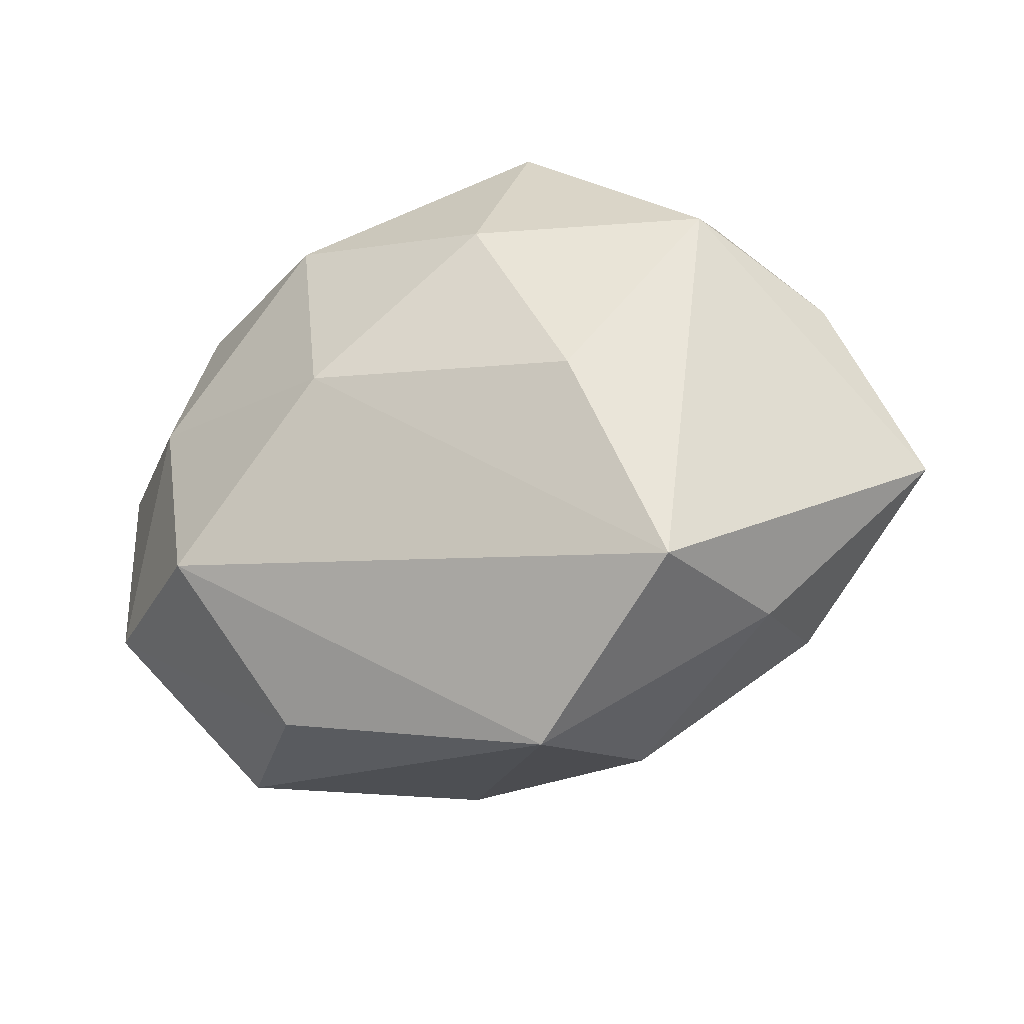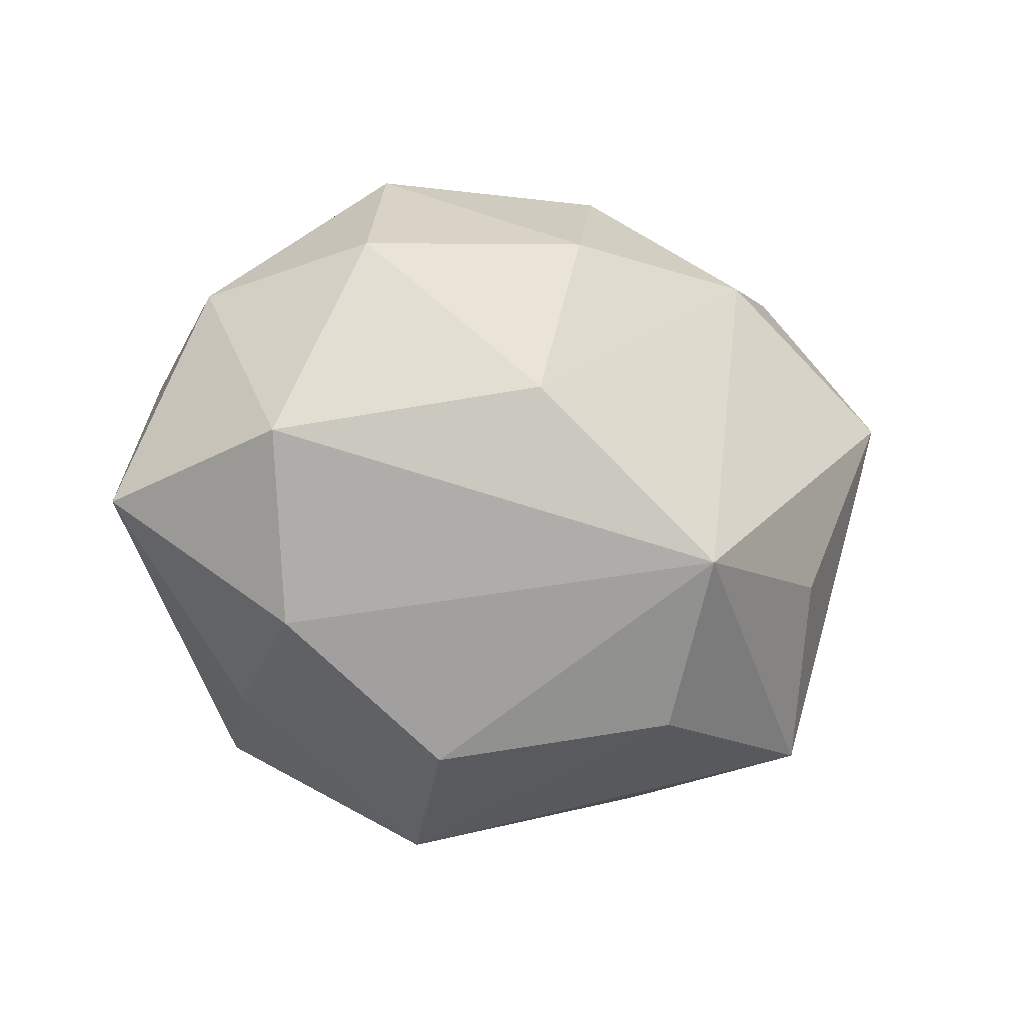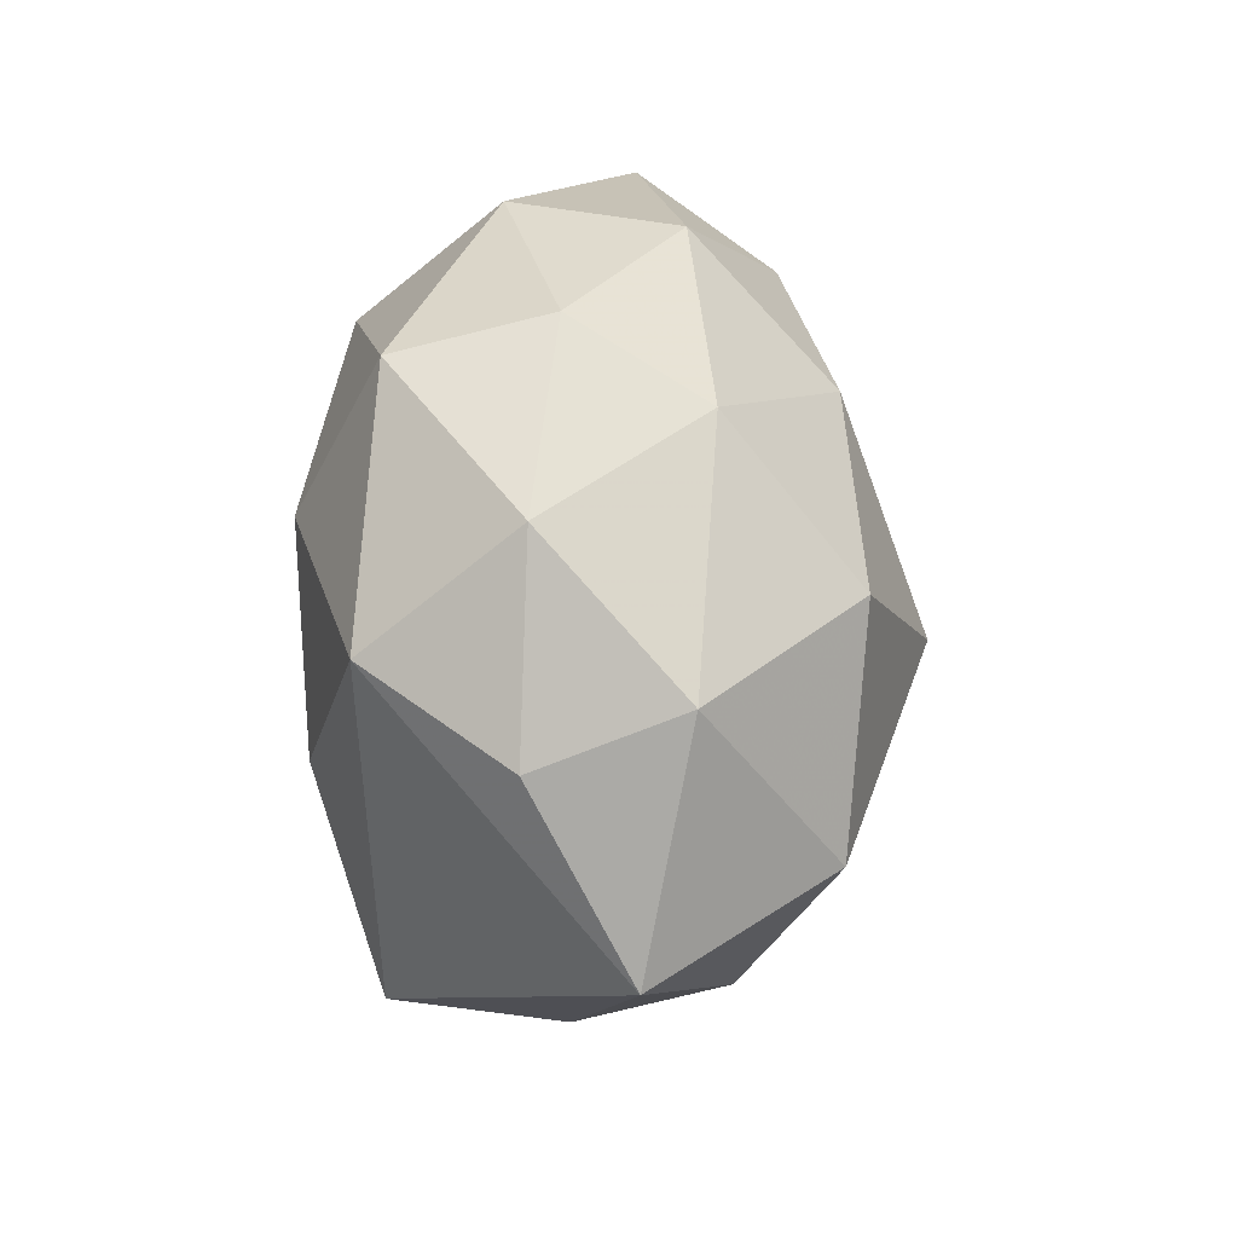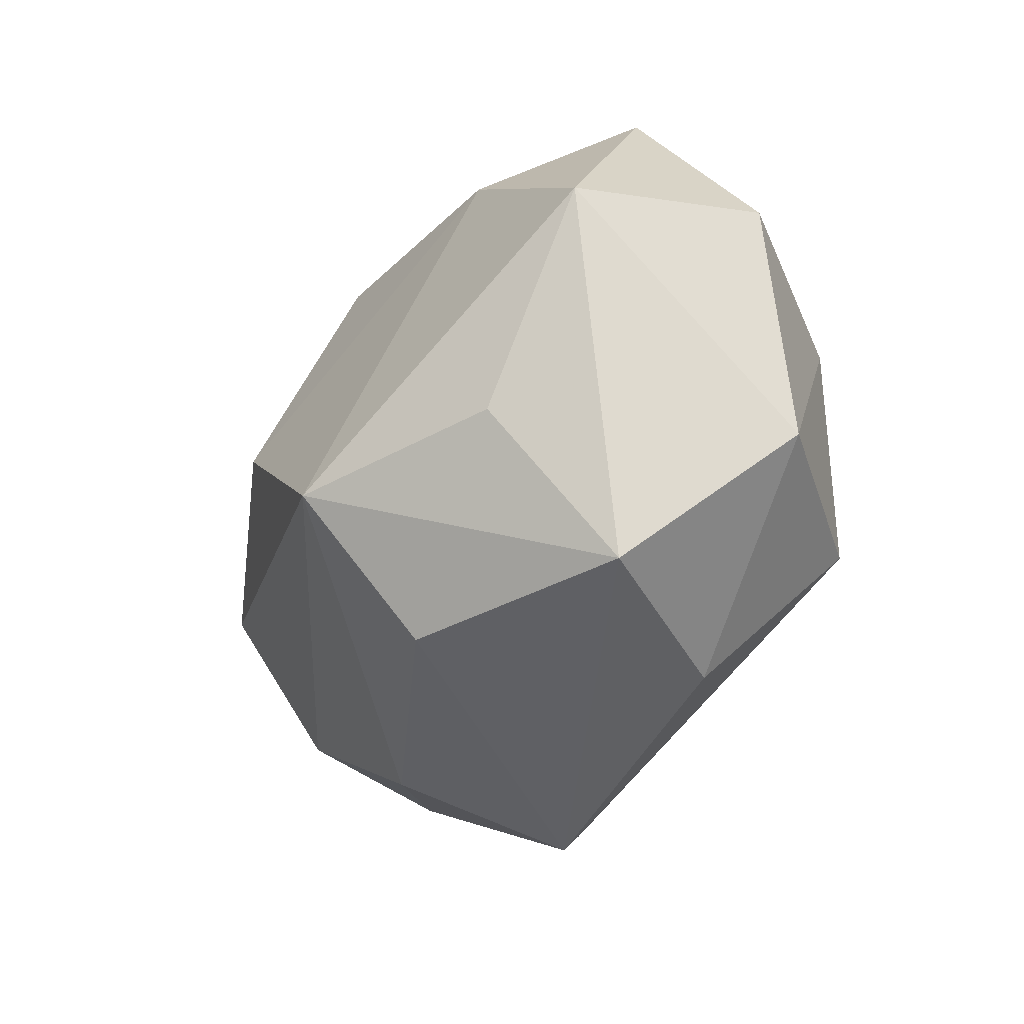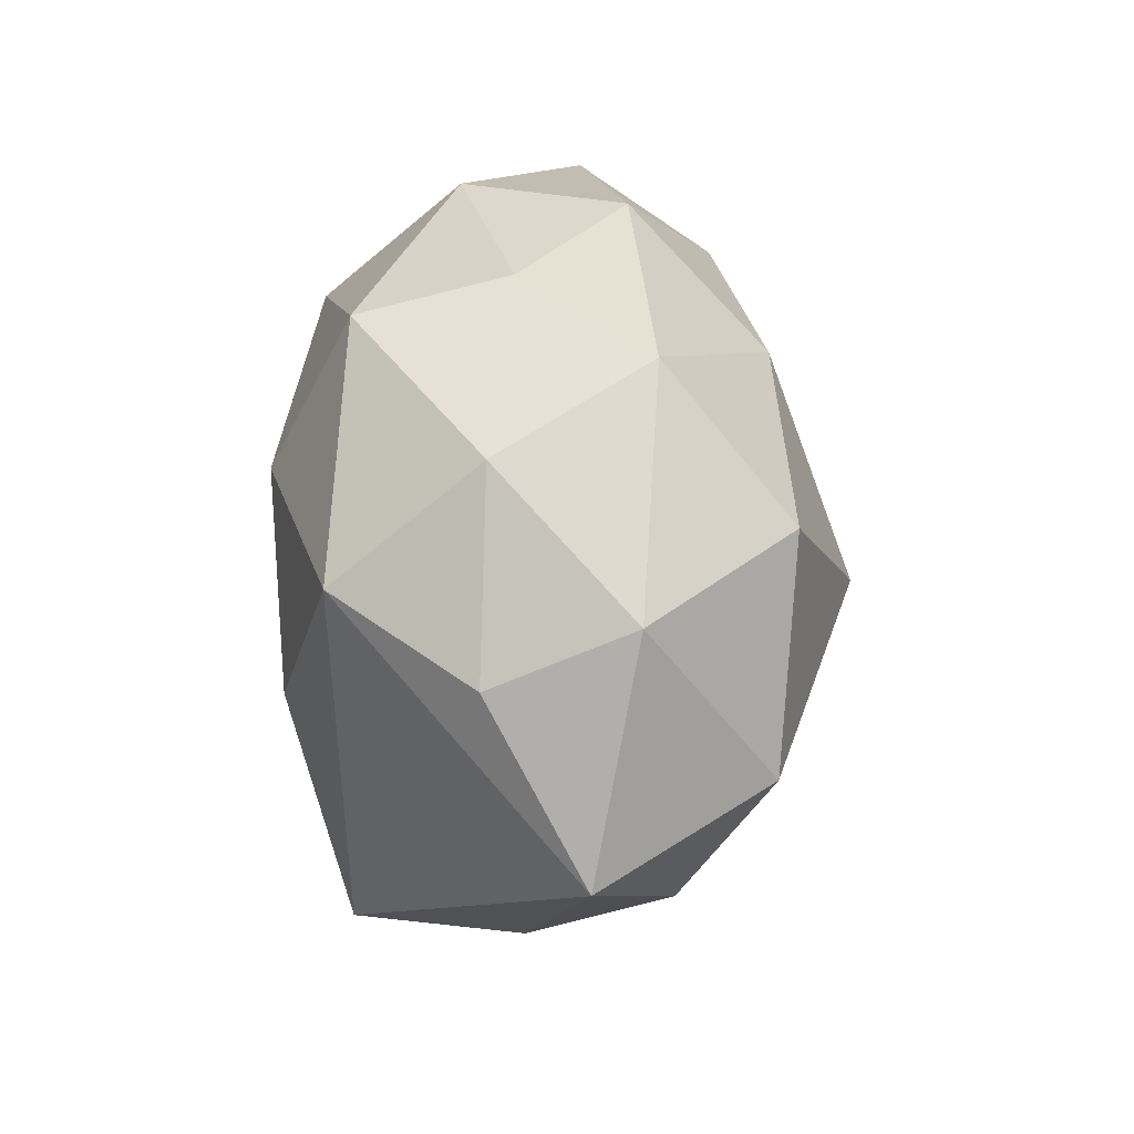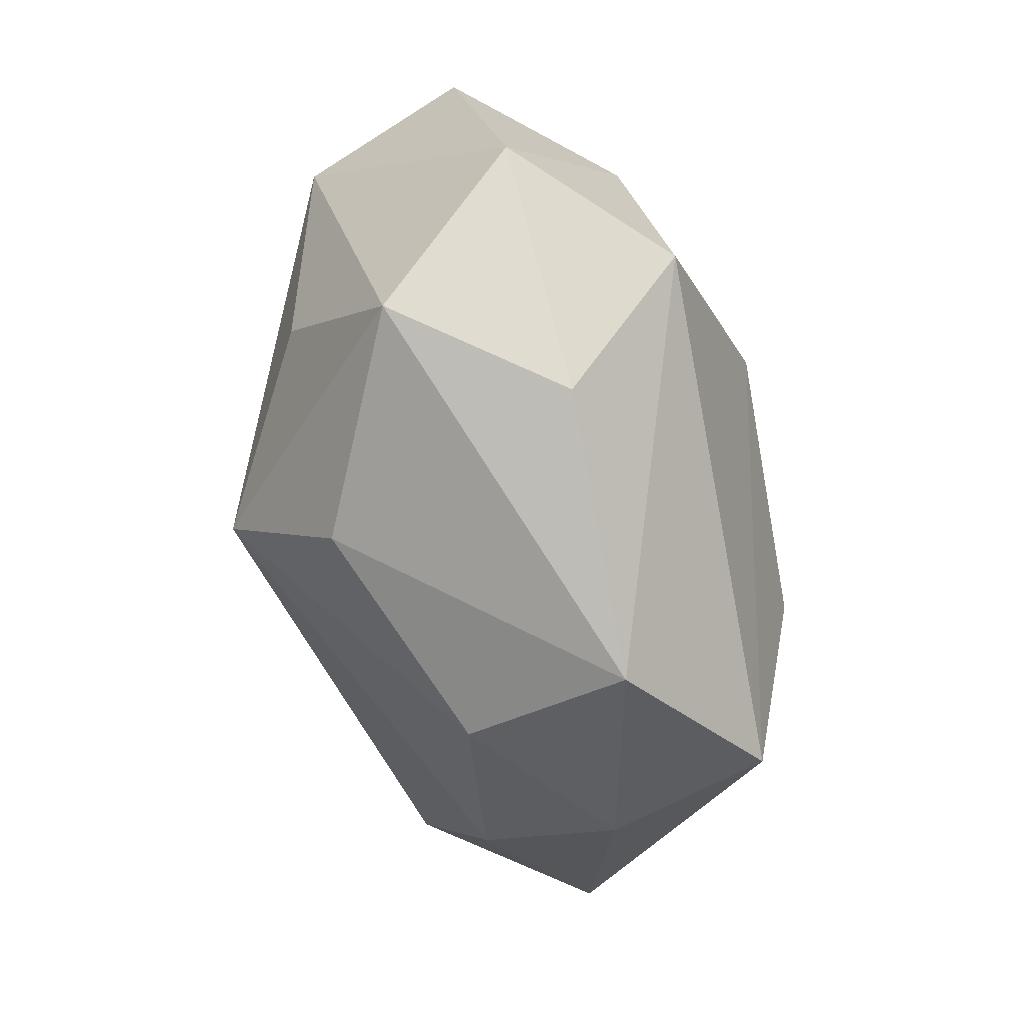
<metadata>
{"format":"obj","ext":"obj","renderer":"f3d","projection":"perspective","resolution":1024,"background":"white","views":[{"elev":-35.5,"azim":-160.2,"up":"+Y"},{"elev":-16.9,"azim":-27.1,"up":"+Y"},{"elev":33.6,"azim":-91.6,"up":"+Y"},{"elev":-33.5,"azim":61.5,"up":"+Y"},{"elev":31.2,"azim":-92.1,"up":"+Y"},{"elev":-70.5,"azim":101.8,"up":"+Y"}]}
</metadata>
<code>
v -0.01703 -0.005971 -0.02655
v 0.009423 -0.0287 0.01852
v 0.01539 0.02166 -0.02257
v 0.0285 -0.01744 -0.02145
v -0.03042 0.01419 -0.02107
v -0.008809 0.03484 -0.003298
v -0.007178 0.01387 -0.02728
v 0.04272 -0.01532 -0.006641
v -0.04025 0.00935 -0.007241
v -0.02049 0.03186 0.009381
v 0.02745 -0.01174 0.02001
v -0.0479 -0.007394 0.002276
v 0.01099 -0.001249 -0.02743
v 0.03281 0.02867 0.004482
v 0.01314 0.03486 -0.008293
v 0.02037 0.02373 0.01757
v -0.03991 0.01541 0.007022
v -0.02499 -0.02747 -0.02036
v -0.03167 -0.02063 0.01117
v -0.03081 -0.02555 -0.003326
v 0.03211 -0.02829 0.008013
v -0.03708 -0.003135 0.01989
v 0.007702 -0.01407 0.03112
v -0.01018 0.03155 -0.01864
v -0.02859 0.02615 -0.006251
v -0.01306 -0.03284 0.008974
v 0.03237 0.02247 -0.0106
v -0.01171 0.002554 0.02952
v 0.03943 0.009614 0.01645
v 0.02077 -0.03142 -0.008722
v 0.006423 0.03531 0.008098
v 0.03362 0.004031 -0.01731
v -0.02804 0.01823 0.02181
v 0.04626 0.008382 -0.00134
v -0.007593 -0.03908 -0.008317
v -0.002557 0.02327 0.02152
f 17 22 33
f 12 22 17
f 23 26 2
f 4 18 13
f 5 25 24
f 24 7 5
f 5 18 12
f 21 23 2
f 12 18 20
f 35 18 4
f 4 30 35
f 35 20 18
f 26 20 35
f 30 21 35
f 2 26 35
f 35 21 2
f 33 22 28
f 22 23 28
f 1 13 18
f 7 13 1
f 18 5 1
f 1 5 7
f 3 13 7
f 3 7 24
f 24 15 3
f 3 15 27
f 9 17 25
f 25 5 9
f 12 17 9
f 9 5 12
f 27 34 32
f 32 3 27
f 4 13 32
f 13 3 32
f 29 23 11
f 11 21 29
f 23 21 11
f 8 30 4
f 8 21 30
f 4 32 8
f 8 32 34
f 8 34 29
f 29 21 8
f 12 20 19
f 19 20 26
f 19 22 12
f 19 23 22
f 26 23 19
f 24 25 6
f 6 15 24
f 33 28 36
f 27 15 14
f 29 34 14
f 14 34 27
f 15 6 31
f 31 14 15
f 16 31 36
f 14 31 16
f 29 14 16
f 16 23 29
f 16 28 23
f 16 36 28
f 33 36 10
f 36 31 10
f 10 31 6
f 10 6 25
f 10 17 33
f 25 17 10

</code>
